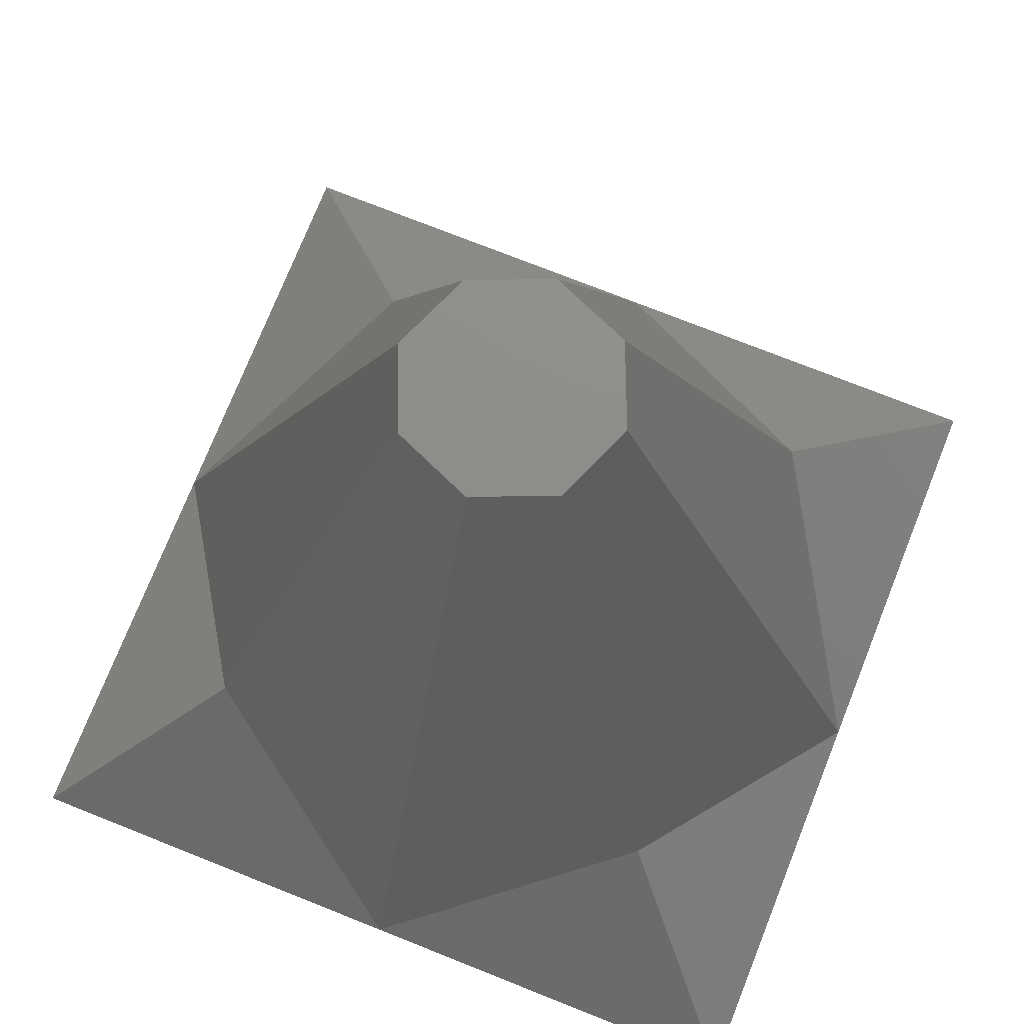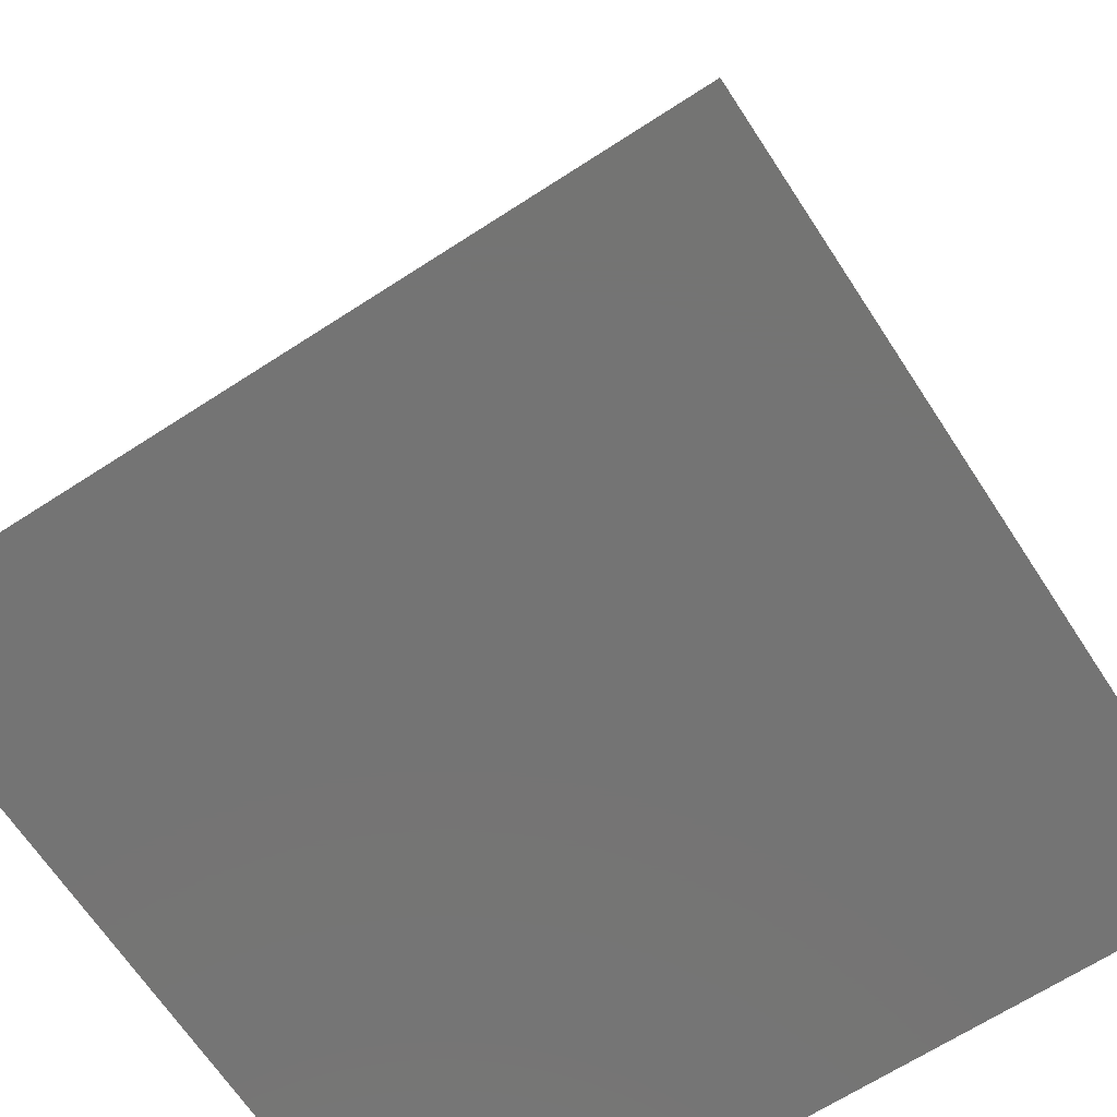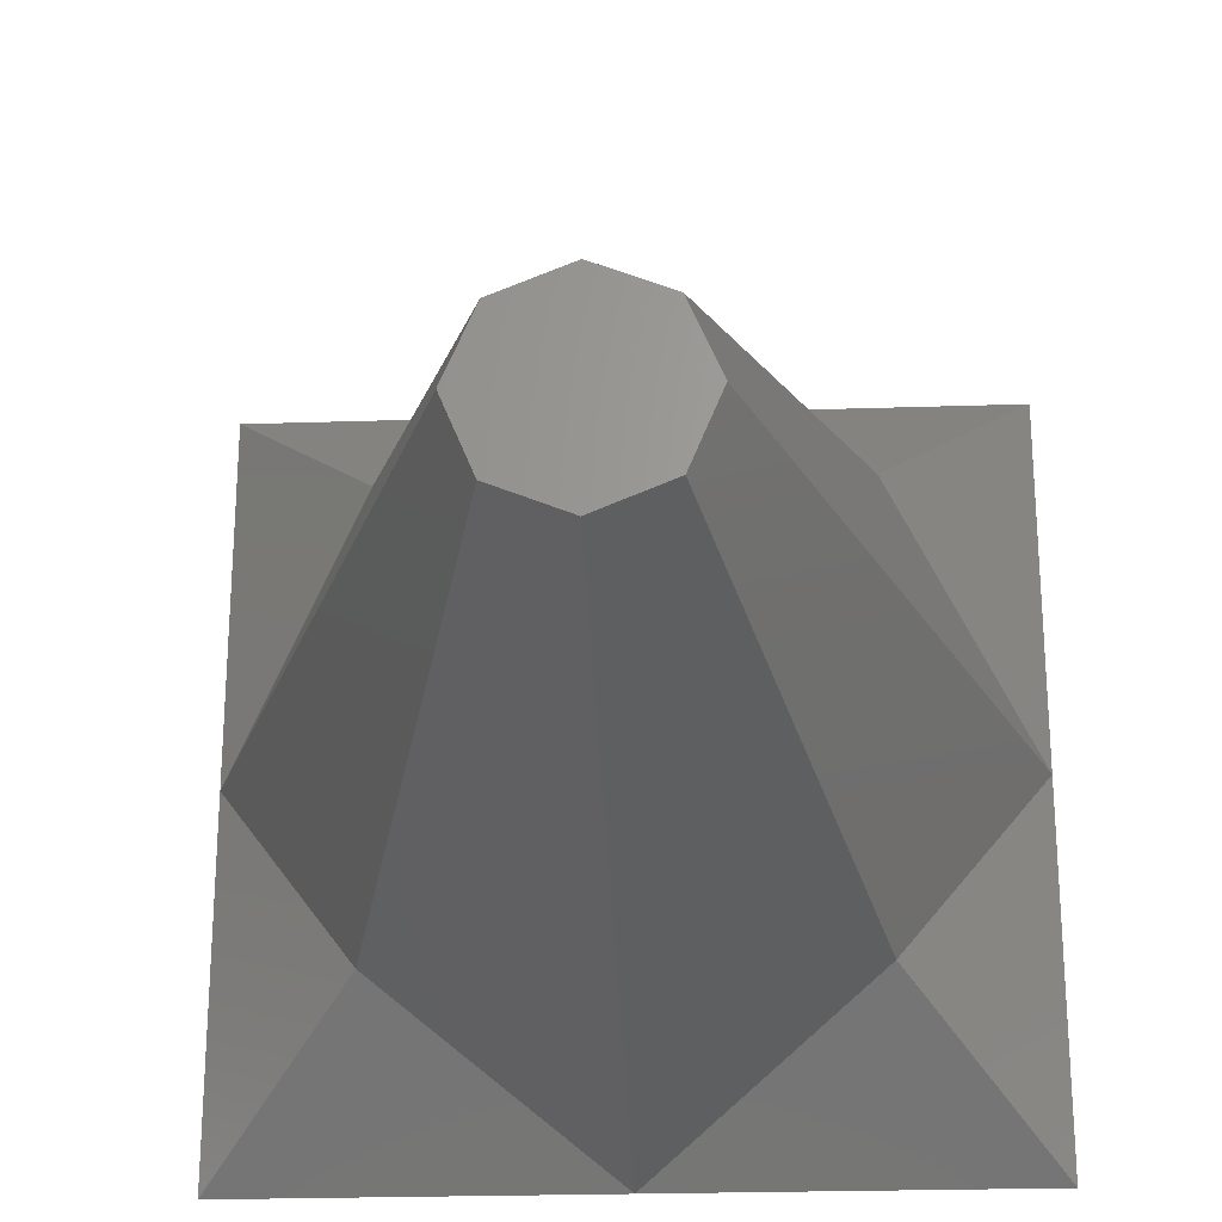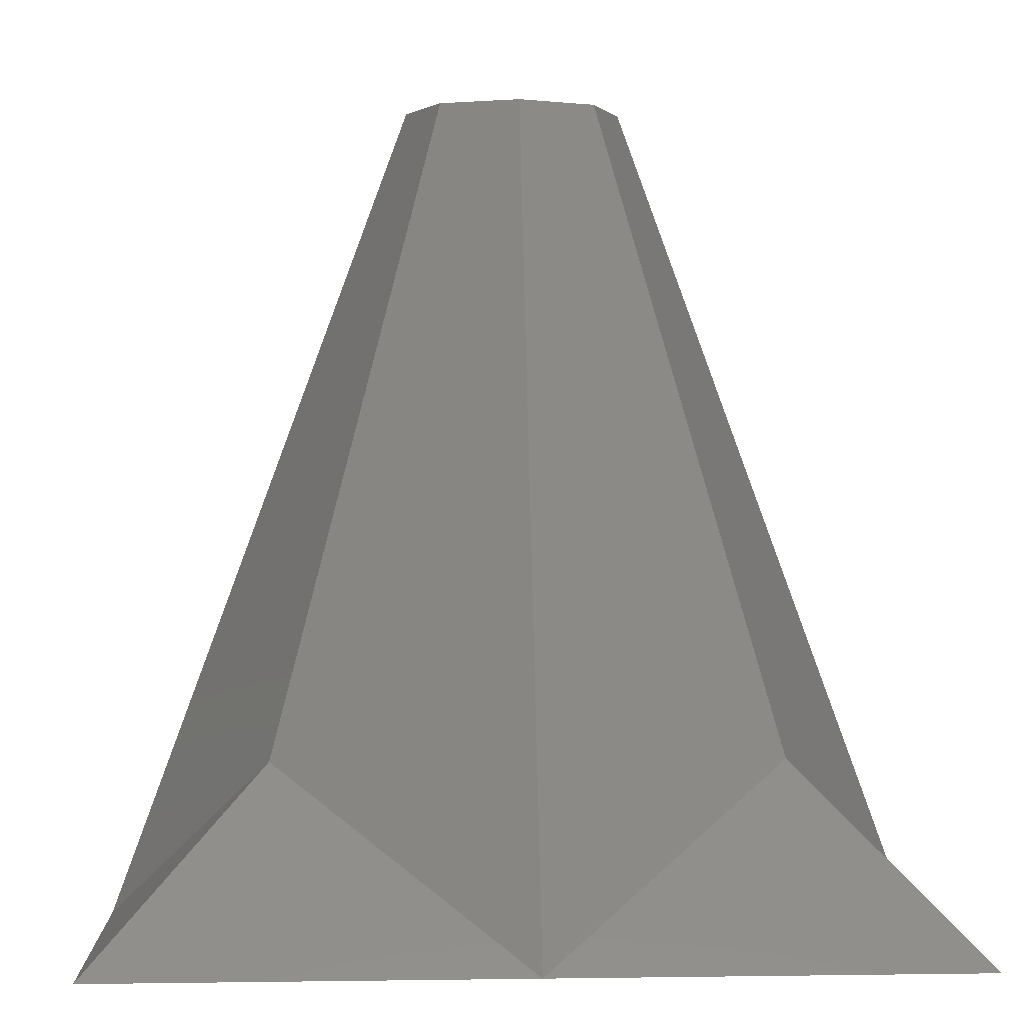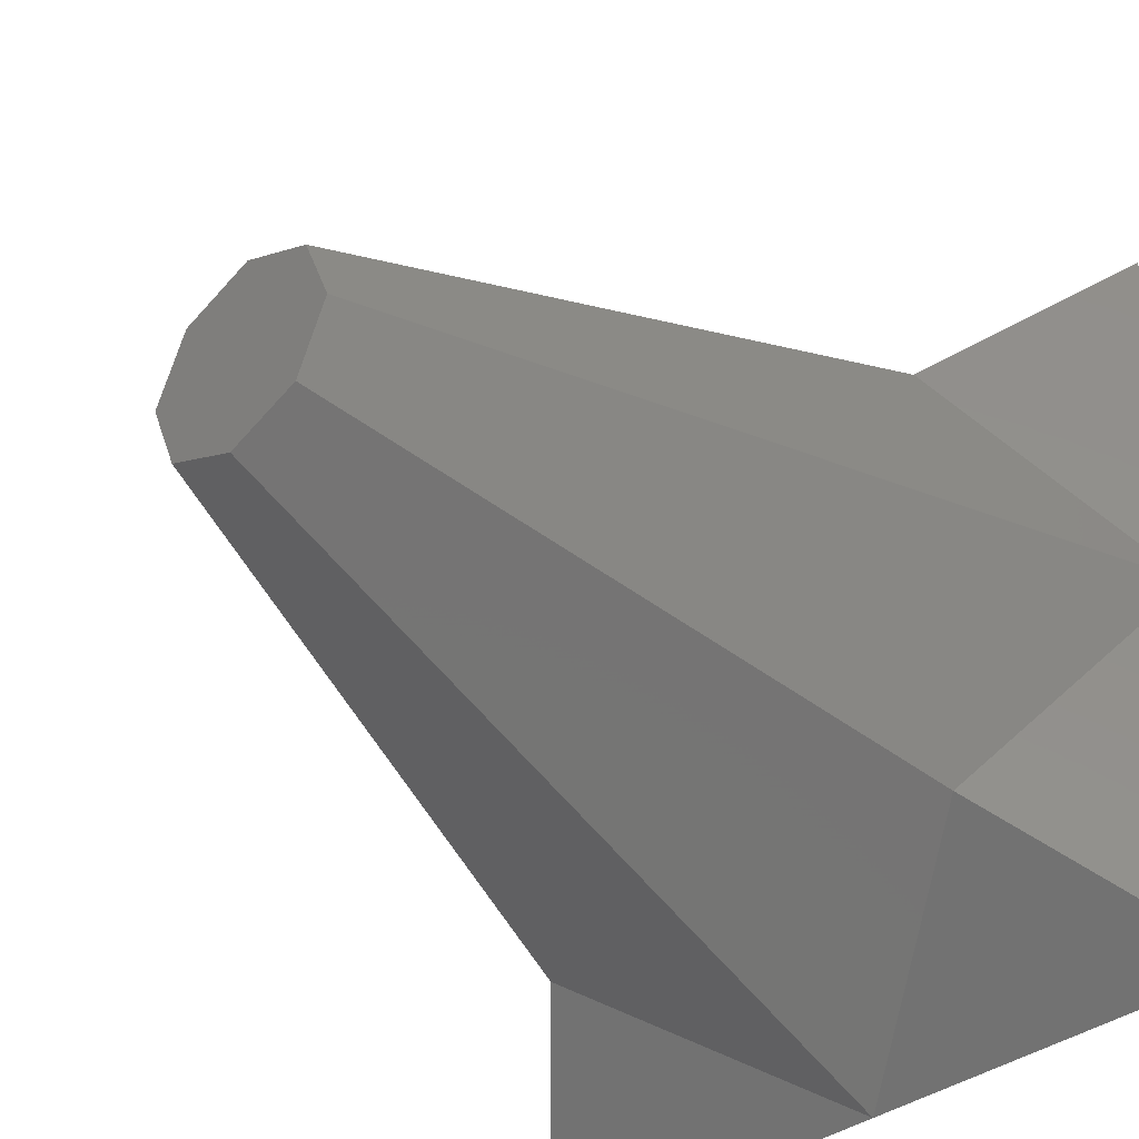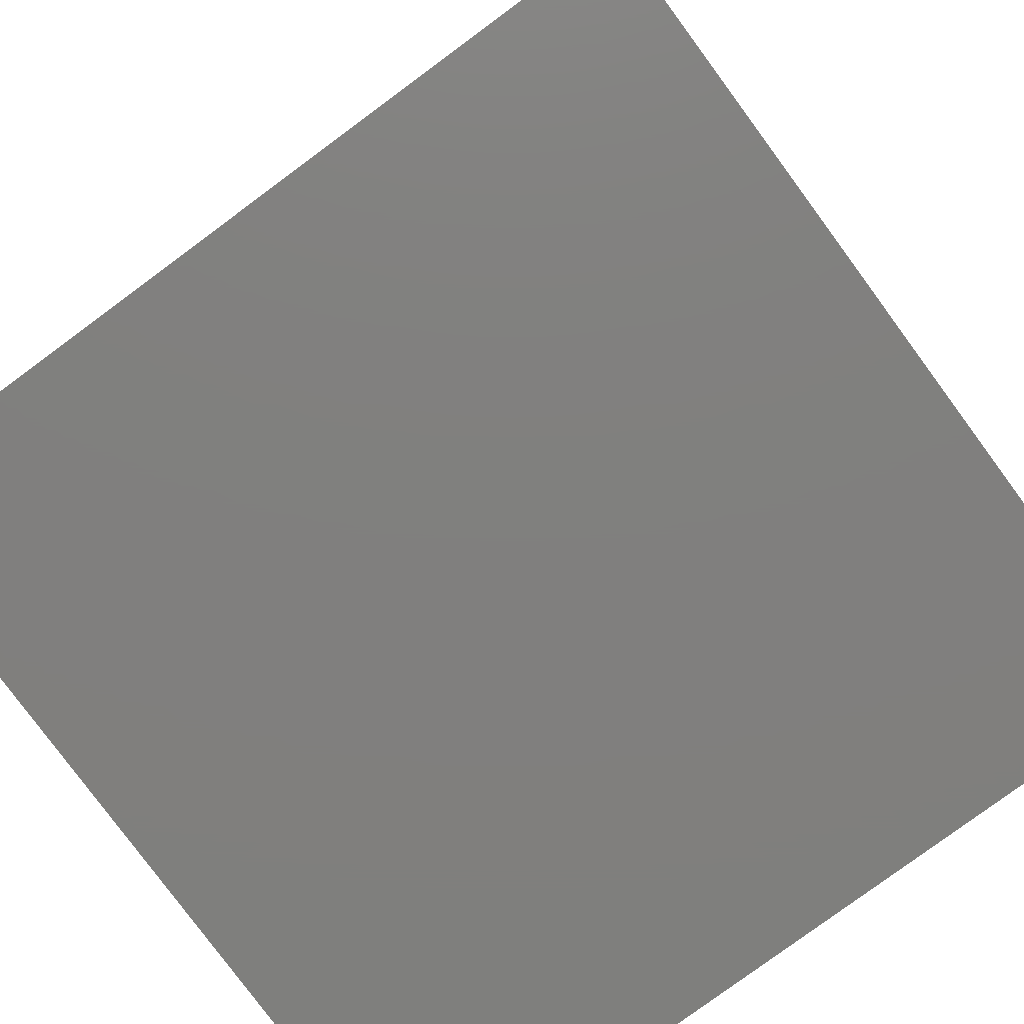
<metadata>
{"format":"stl","ext":"stl","renderer":"f3d","projection":"perspective","resolution":1024,"background":"white","views":[{"elev":74.3,"azim":21.7,"up":"+Z"},{"elev":-66.4,"azim":-146.9,"up":"+Z"},{"elev":-24.4,"azim":3.1,"up":"+Y"},{"elev":0.1,"azim":-3.8,"up":"+Z"},{"elev":-37.8,"azim":43.2,"up":"+Y"},{"elev":-79.7,"azim":-143.6,"up":"+Z"}]}
</metadata>
<code>
# stl→obj: 38 verts, 72 faces
v -2.302e-06 15 0
v -15 15 0
v -6.9 10.31 4.994
v 15 15 0
v 8.446 9.261 6.112
v 8.931 8.931 6.463
v 2.302e-06 15 0
v -15 -2.302e-06 0
v -15 0 0
v -15 2.302e-06 0
v 1.151e-06 -15 0
v 15 -2.302e-06 0
v 15 -15 0
v -1.151e-06 -15 0
v 15 2.302e-06 0
v 0 -15 0
v 0 15 0
v -15 -15 0
v 15 0 0
v -9.261 8.446 6.112
v -8.931 8.931 6.463
v -9.261 -8.446 6.112
v -8.931 -8.931 6.463
v -8.446 -9.261 6.112
v -6.9 -10.31 4.994
v 8.446 -9.261 6.112
v 8.931 -8.931 6.463
v 9.261 8.446 6.112
v 9.261 -8.446 6.112
v -8.446 9.261 6.112
v 4 0 30
v 0 4 30
v -2.828 2.828 30
v 0 -4 30
v 2.828 2.828 30
v -4 0 30
v 2.828 -2.828 30
v -2.828 -2.828 30
f 1 2 3
f 4 5 6
f 5 4 7
f 8 9 10
f 11 12 13
f 14 12 11
f 15 7 4
f 12 14 15
f 14 11 16
f 15 14 7
f 1 7 14
f 7 1 17
f 8 14 18
f 14 8 1
f 10 1 8
f 1 10 2
f 19 12 15
f 2 20 21
f 20 2 10
f 22 18 23
f 18 22 8
f 18 24 23
f 24 18 25
f 26 13 27
f 13 26 11
f 25 18 14
f 28 4 6
f 4 28 15
f 29 13 12
f 13 29 27
f 2 30 3
f 30 2 21
f 19 28 31
f 28 19 15
f 17 5 7
f 5 17 32
f 32 21 33
f 21 32 30
f 16 26 34
f 26 16 11
f 29 19 31
f 19 29 12
f 35 6 32
f 32 6 5
f 32 3 30
f 17 3 32
f 3 17 1
f 22 9 8
f 9 22 36
f 34 27 37
f 27 34 26
f 27 31 37
f 31 27 29
f 31 6 35
f 6 31 28
f 23 36 22
f 36 23 38
f 36 21 20
f 21 36 33
f 9 20 10
f 20 9 36
f 23 34 38
f 34 23 24
f 25 34 24
f 16 25 14
f 25 16 34
f 35 37 31
f 32 37 35
f 32 34 37
f 33 34 32
f 33 38 34
f 38 33 36

</code>
